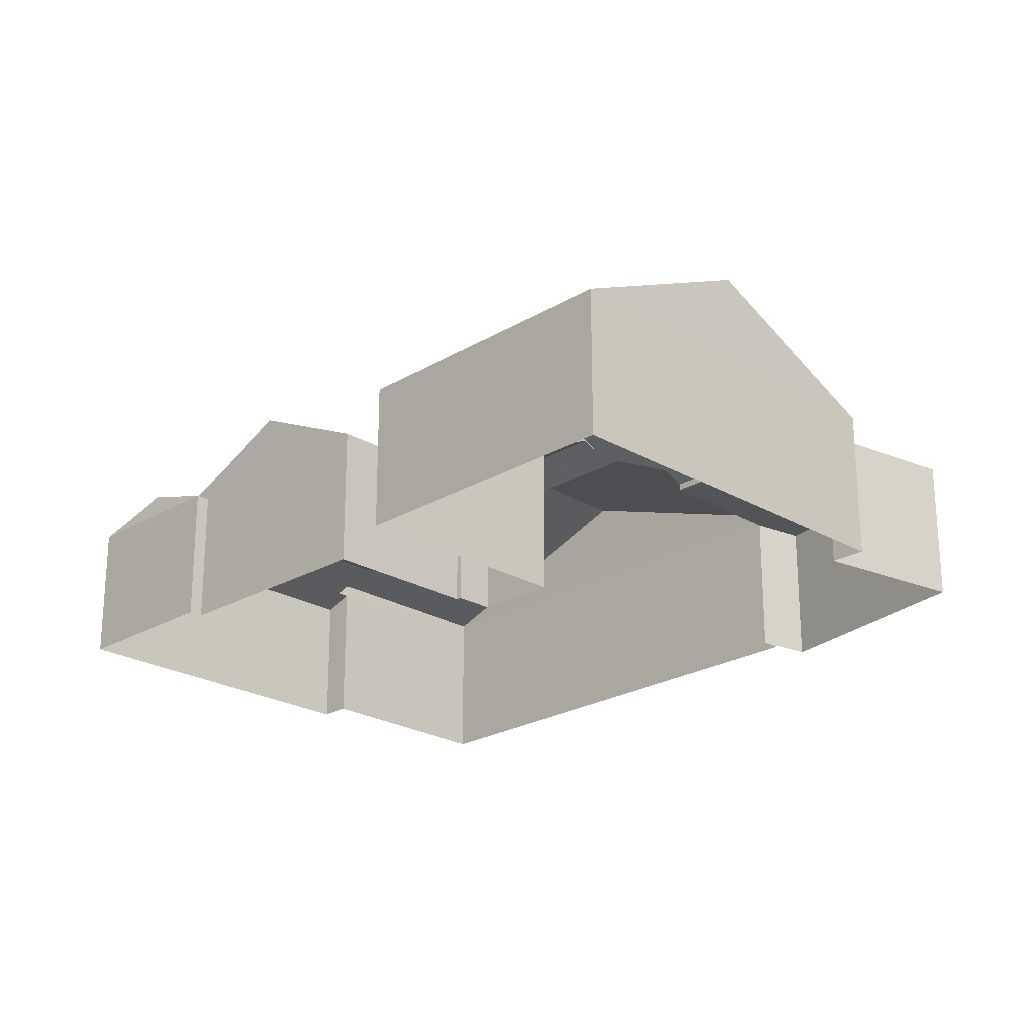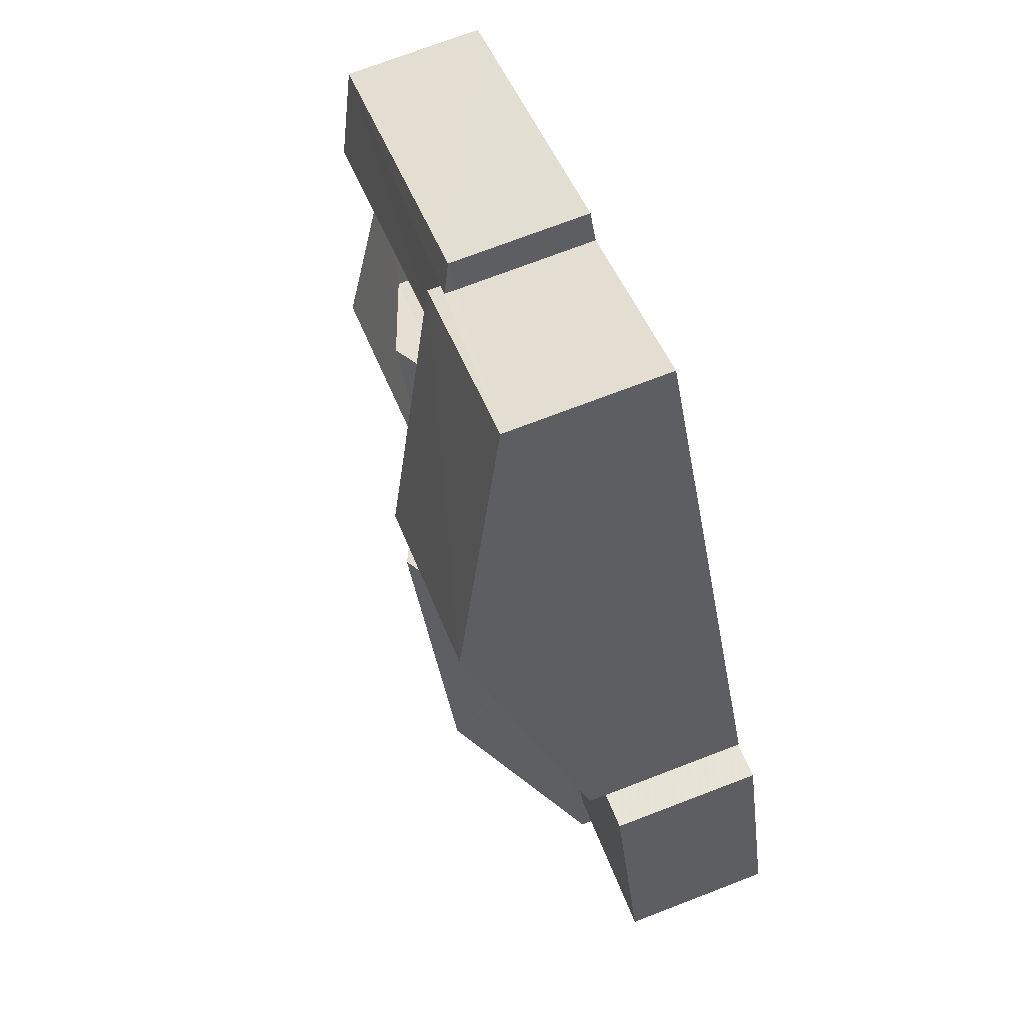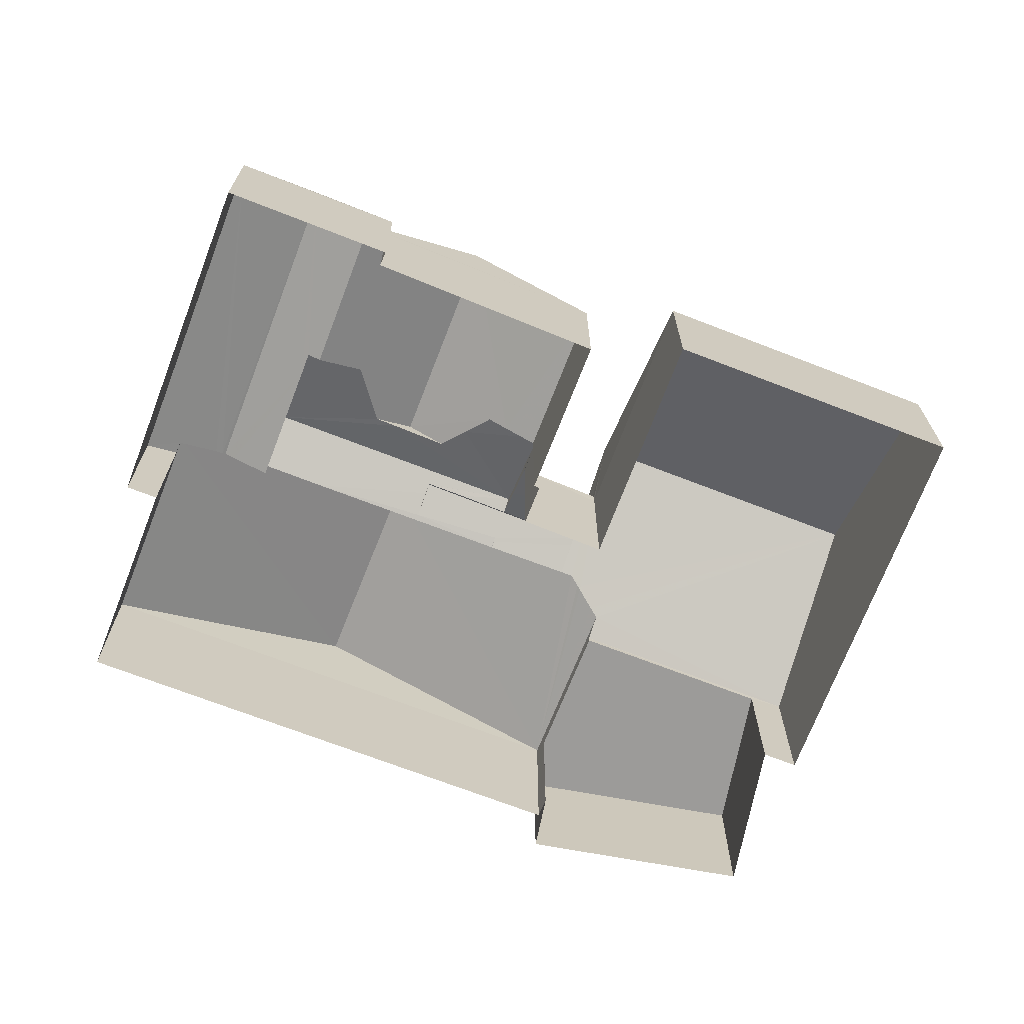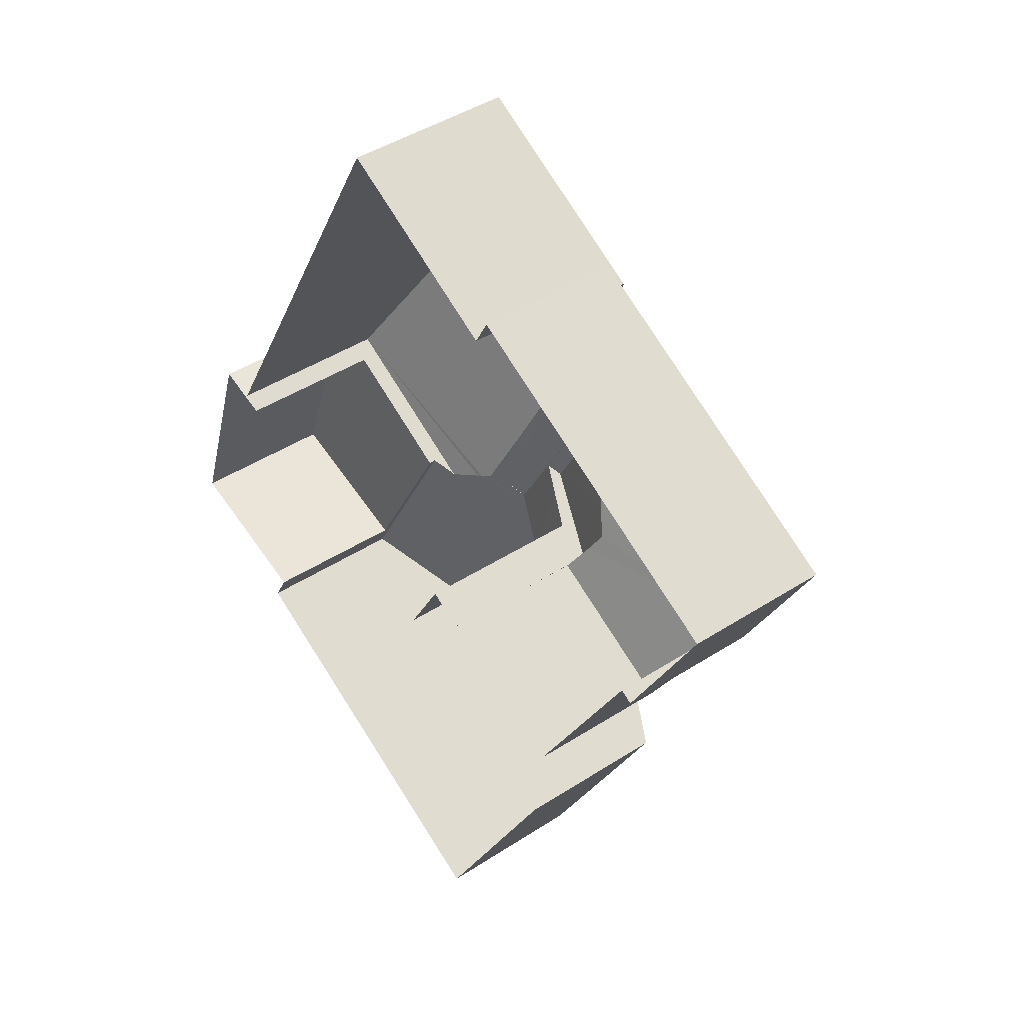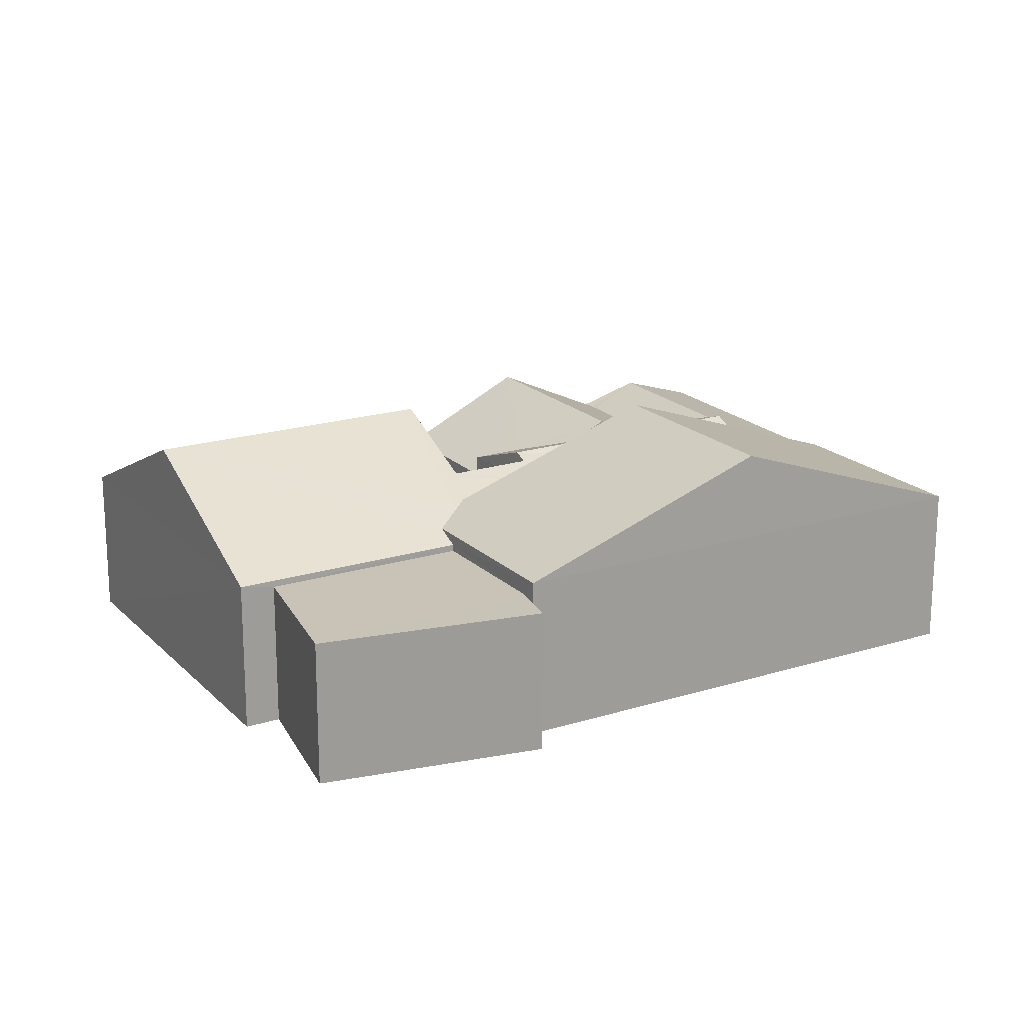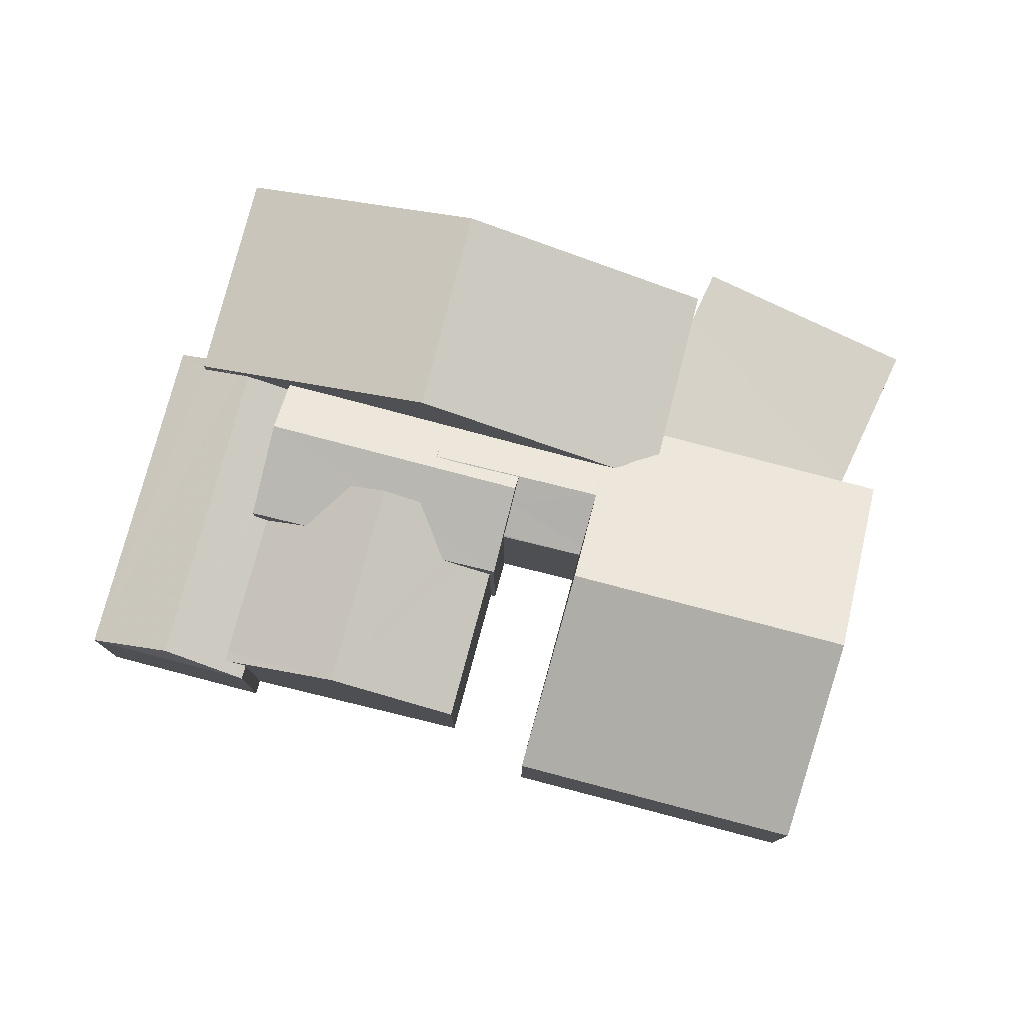
<metadata>
{"format":"obj","ext":"obj","renderer":"f3d","projection":"perspective","resolution":1024,"background":"white","views":[{"elev":-23.5,"azim":-16.2,"up":"+Z"},{"elev":72.4,"azim":69.0,"up":"+Y"},{"elev":-69.8,"azim":-82.6,"up":"+Z"},{"elev":43.4,"azim":-127.6,"up":"+Y"},{"elev":19.4,"azim":88.2,"up":"+Z"},{"elev":78.6,"azim":-46.6,"up":"+Z"}]}
</metadata>
<code>
v -8.837e+04 -1.005e+05 2.039
v -8.837e+04 -1.005e+05 2.037
v -8.837e+04 -1.005e+05 2.037
v -8.838e+04 -1.005e+05 2.038
v -8.837e+04 -1.005e+05 2.037
v -8.836e+04 -1.005e+05 2.039
v -8.836e+04 -1.005e+05 2.039
v -8.836e+04 -1.005e+05 2.039
v -8.836e+04 -1.005e+05 2.04
v -8.838e+04 -1.005e+05 2.038
v -8.838e+04 -1.005e+05 2.038
v -8.837e+04 -1.005e+05 2.041
v -8.838e+04 -1.005e+05 2.04
v -8.837e+04 -1.005e+05 2.039
v -8.836e+04 -1.005e+05 2.04
v -8.836e+04 -1.005e+05 2.04
v -8.837e+04 -1.005e+05 2.039
v -8.838e+04 -1.005e+05 2.039
v -8.837e+04 -1.005e+05 2.039
v -8.836e+04 -1.005e+05 5.206
v -8.836e+04 -1.005e+05 5.206
v -8.836e+04 -1.005e+05 5.207
v -8.837e+04 -1.005e+05 5.206
v -8.836e+04 -1.005e+05 5.207
v -8.837e+04 -1.005e+05 7.505
v -8.837e+04 -1.005e+05 5.584
v -8.837e+04 -1.005e+05 7.505
v -8.837e+04 -1.005e+05 5.583
v -8.836e+04 -1.005e+05 5.586
v -8.837e+04 -1.005e+05 5.586
v -8.837e+04 -1.005e+05 5.658
v -8.837e+04 -1.005e+05 5.801
v -8.837e+04 -1.005e+05 5.801
v -8.837e+04 -1.005e+05 5.907
v -8.837e+04 -1.005e+05 5.829
v -8.837e+04 -1.005e+05 5.351
v -8.836e+04 -1.005e+05 5.352
v -8.837e+04 -1.005e+05 7.297
v -8.837e+04 -1.005e+05 5.907
v -8.837e+04 -1.005e+05 7.296
v -8.837e+04 -1.005e+05 5.838
v -8.837e+04 -1.005e+05 5.352
v -8.838e+04 -1.005e+05 5.351
v -8.837e+04 -1.005e+05 5.899
v -8.837e+04 -1.005e+05 5.948
v -8.837e+04 -1.005e+05 6.187
v -8.837e+04 -1.005e+05 5.887
v -8.837e+04 -1.005e+05 5.991
v -8.837e+04 -1.005e+05 6.261
v -8.837e+04 -1.005e+05 6.26
v -8.837e+04 -1.005e+05 5.933
v -8.837e+04 -1.005e+05 5.767
v -8.837e+04 -1.005e+05 6.004
v -8.837e+04 -1.005e+05 6.252
v -8.837e+04 -1.005e+05 6.254
v -8.837e+04 -1.005e+05 6.253
v -8.837e+04 -1.005e+05 6.254
v -8.837e+04 -1.005e+05 5.705
v -8.837e+04 -1.005e+05 5.691
v -8.837e+04 -1.005e+05 5.69
v -8.837e+04 -1.005e+05 6.385
v -8.837e+04 -1.005e+05 6.384
v -8.837e+04 -1.005e+05 5.865
v -8.837e+04 -1.005e+05 5.865
v -8.837e+04 -1.005e+05 6.154
v -8.837e+04 -1.005e+05 5.892
v -8.837e+04 -1.005e+05 6.092
v -8.837e+04 -1.005e+05 5.898
v -8.837e+04 -1.005e+05 6.083
v -8.837e+04 -1.005e+05 5.705
v -8.838e+04 -1.005e+05 5.704
v -8.837e+04 -1.005e+05 5.705
v -8.837e+04 -1.005e+05 6.082
v -8.837e+04 -1.005e+05 5.705
v -8.837e+04 -1.005e+05 6.48
v -8.838e+04 -1.005e+05 5.23
v -8.838e+04 -1.005e+05 5.23
v -8.838e+04 -1.005e+05 6.48
v -8.838e+04 -1.005e+05 5.23
v -8.837e+04 -1.005e+05 5.5
v -8.838e+04 -1.005e+05 5.176
v -8.837e+04 -1.005e+05 5.175
v -8.837e+04 -1.005e+05 5.079
v -8.837e+04 -1.005e+05 5.3
v -8.837e+04 -1.005e+05 5.299
v -8.837e+04 -1.005e+05 5.584
v -8.838e+04 -1.005e+05 5.079
v -8.837e+04 -1.005e+05 5.637
v -8.838e+04 -1.005e+05 5.659
v -8.837e+04 -1.005e+05 5.659
v -8.838e+04 -1.005e+05 5.322
v -8.838e+04 -1.005e+05 5.08
v -8.838e+04 -1.005e+05 5.175
v -8.838e+04 -1.005e+05 5.08
v -8.837e+04 -1.005e+05 5.323
v -8.837e+04 -1.005e+05 5.325
v -8.837e+04 -1.005e+05 5.584
v -8.837e+04 -1.005e+05 5.584
v -8.837e+04 -1.005e+05 5.704
v -8.837e+04 -1.005e+05 5.079
v -8.837e+04 -1.005e+05 5.351
f 1 2 3
f 2 4 5
f 3 6 7
f 7 8 9
f 4 10 11
f 12 13 14
f 12 15 16
f 15 7 9
f 10 17 18
f 17 1 19
f 1 7 14
f 1 3 7
f 1 17 2
f 2 10 4
f 12 14 15
f 14 7 15
f 10 2 17
f 20 21 22
f 21 23 24
f 22 21 24
f 25 26 27
f 26 25 28
f 27 29 25
f 30 29 31
f 32 31 33
f 29 27 34
f 35 29 34
f 33 29 35
f 31 29 33
f 36 30 37
f 30 38 37
f 30 31 38
f 39 40 34
f 40 38 41
f 41 31 32
f 41 38 31
f 35 34 41
f 34 40 41
f 42 40 43
f 38 40 42
f 44 45 46
f 44 47 45
f 48 49 46
f 46 45 48
f 48 50 49
f 51 50 48
f 52 49 53
f 54 50 55
f 56 49 50
f 54 56 50
f 53 49 56
f 57 55 50
f 53 58 52
f 52 58 59
f 58 60 59
f 35 41 33
f 56 54 61
f 61 54 55
f 62 61 57
f 62 63 64
f 57 65 63
f 61 55 57
f 62 57 63
f 65 51 63
f 51 66 63
f 51 48 66
f 67 68 61
f 69 67 61
f 69 61 62
f 68 70 61
f 62 71 72
f 69 62 73
f 62 72 73
f 68 74 70
f 72 75 73
f 76 77 72
f 72 77 75
f 78 75 77
f 79 78 77
f 80 78 81
f 82 80 81
f 80 74 78
f 74 75 78
f 68 67 75
f 74 68 75
f 83 84 85
f 86 87 88
f 87 84 83
f 86 84 87
f 88 89 90
f 88 87 89
f 77 76 91
f 92 93 94
f 94 79 89
f 91 95 89
f 79 77 89
f 94 93 79
f 77 91 89
f 89 95 90
f 96 97 95
f 95 97 90
f 89 87 94
f 24 9 22
f 24 15 9
f 21 20 8
f 7 21 8
f 20 9 8
f 20 22 9
f 30 36 29
f 29 21 6
f 6 21 7
f 36 23 21
f 36 21 29
f 34 27 39
f 97 98 99
f 27 26 64
f 44 39 66
f 47 44 66
f 86 88 26
f 27 63 66
f 97 64 90
f 88 90 26
f 63 27 64
f 64 97 99
f 39 27 66
f 90 64 26
f 25 29 28
f 2 100 3
f 84 26 85
f 100 85 28
f 3 100 28
f 85 26 28
f 28 6 3
f 28 29 6
f 96 98 97
f 84 86 26
f 38 42 37
f 43 40 101
f 44 46 39
f 49 40 39
f 40 59 101
f 52 59 40
f 46 49 39
f 52 40 49
f 37 12 16
f 37 42 12
f 43 13 12
f 42 43 12
f 101 13 43
f 101 14 13
f 23 36 24
f 15 24 16
f 16 24 37
f 24 36 37
f 65 57 50
f 51 65 50
f 32 33 41
f 14 101 1
f 1 101 60
f 101 59 60
f 99 62 64
f 99 71 62
f 45 47 66
f 48 45 66
f 58 53 61
f 58 61 70
f 53 56 61
f 1 60 19
f 19 60 70
f 60 58 70
f 19 82 17
f 80 70 74
f 70 82 19
f 80 82 70
f 76 71 91
f 76 72 71
f 71 99 95
f 71 95 91
f 98 96 95
f 99 98 95
f 93 78 79
f 93 81 78
f 69 73 75
f 67 69 75
f 82 81 18
f 17 82 18
f 81 92 18
f 18 92 10
f 93 92 81
f 100 83 85
f 92 94 11
f 10 92 11
f 87 4 11
f 94 87 11
f 4 83 5
f 4 87 83
f 100 5 83
f 100 2 5

</code>
